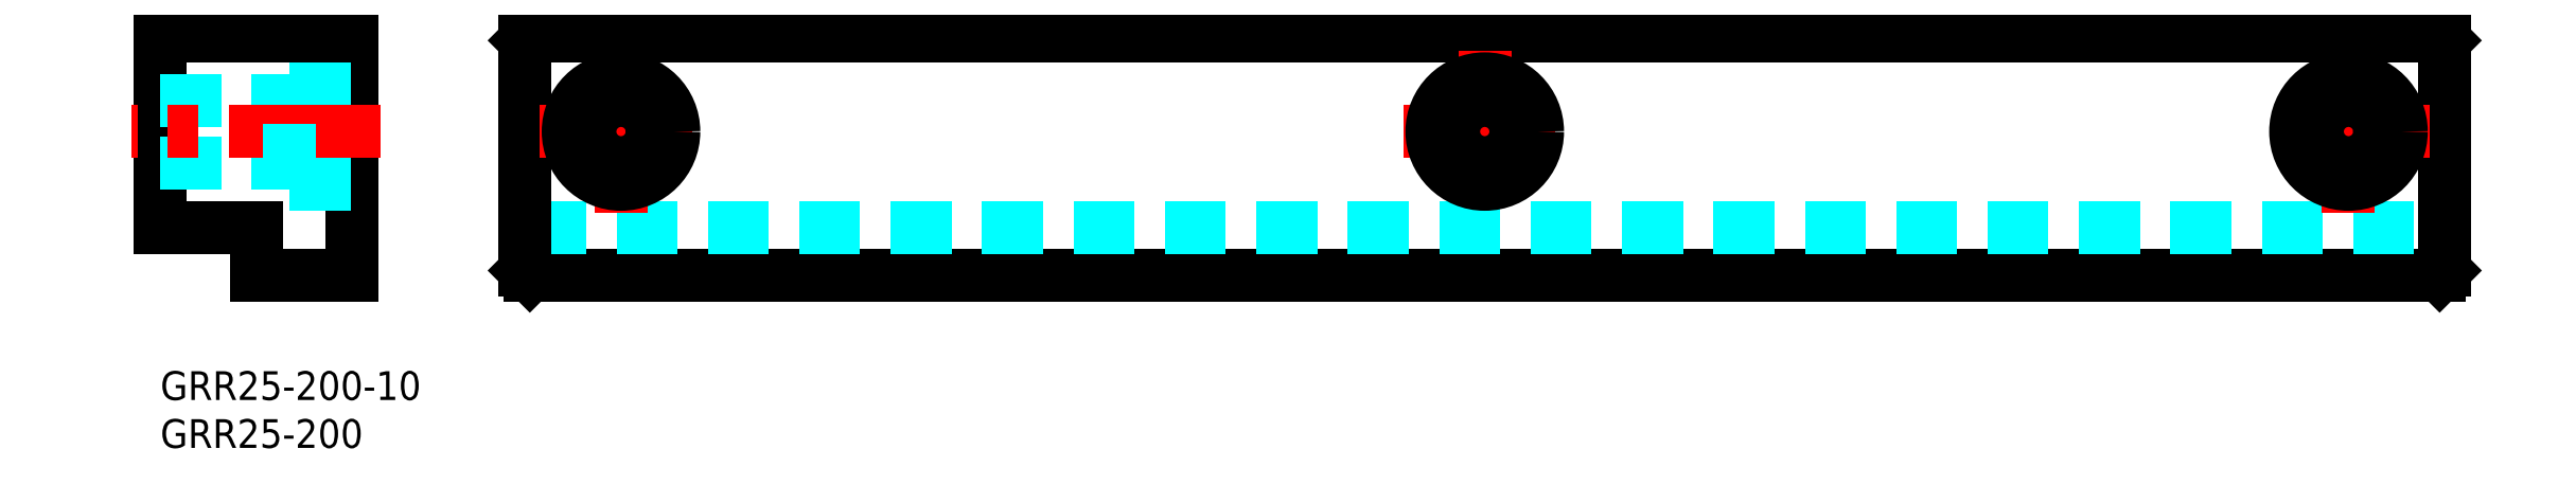
<metadata>
{"format":"dxf","ext":"dxf","renderer":"ezdxf+matplotlib","layout":"modelspace","background":"white","min_lineweight":24,"dpi":150}
</metadata>
<code>
0
SECTION
2
ENTITIES
0
INSERT
8
MSM_CONTINUOUS
2
*U2
10
0
20
0
30
0
0
INSERT
8
MSM_CONTINUOUS
2
*U3
10
0
20
0
30
0
0
LINE
8
MSM_CONTINUOUS
10
237.5
20
35
30
0
11
38.5
21
35
31
0
0
LINE
8
MSM_CONTINUOUS
10
38.5
20
10
30
0
11
237.5
21
10
31
0
0
LINE
8
MSM_DASHED
10
38
20
15
30
0
11
238
21
15
31
0
0
LINE
8
MSM_CONTINUOUS
10
38
20
34.5
30
0
11
38
21
10.5
31
0
0
LINE
8
MSM_CONTINUOUS
10
3.6e-15
20
35
30
0
11
3.6e-15
21
15
31
0
0
LINE
8
MSM_CONTINUOUS
10
20
20
35
30
0
11
20
21
10
31
0
0
LINE
8
MSM_CENTER
10
48
20
16.5
30
0
11
48
21
33.5
31
0
0
LINE
8
MSM_CONTINUOUS
10
3.6e-15
20
15
30
0
11
10
21
15
31
0
0
LINE
8
MSM_DASHED
10
3.6e-15
20
28.25
30
0
11
13.5
21
28.25
31
0
0
LINE
8
MSM_DASHED
10
3.6e-15
20
21.75
30
0
11
13.5
21
21.75
31
0
0
LINE
8
MSM_CENTER
10
23
20
25
30
0
11
-3
21
25
31
0
0
LINE
8
MSM_CONTINUOUS
10
10
20
10
30
0
11
20
21
10
31
0
0
LINE
8
MSM_CONTINUOUS
10
10
20
15
30
0
11
10
21
10
31
0
0
LINE
8
MSM_DASHED
10
13.5
20
30.5
30
0
11
20
21
30.5
31
0
0
LINE
8
MSM_DASHED
10
13.5
20
19.5
30
0
11
20
21
19.5
31
0
0
LINE
8
MSM_DASHED
10
13.5
20
19.5
30
0
11
13.5
21
30.5
31
0
0
LINE
8
MSM_CONTINUOUS
10
38
20
10.5
30
0
11
38.5
21
10
31
0
0
LINE
8
MSM_CENTER
10
39.5
20
25
30
0
11
56.5
21
25
31
0
0
CIRCLE
8
MSM_CONTINUOUS
10
48
20
25
30
0
40
3.25
0
CIRCLE
8
MSM_CONTINUOUS
10
48
20
25
30
0
40
5.5
0
LINE
8
MSM_CONTINUOUS
10
20
20
35
30
0
11
3.6e-15
21
35
31
0
0
LINE
8
MSM_CONTINUOUS
10
38.5
20
35
30
0
11
38
21
34.5
31
0
0
LINE
8
MSM_CENTER
10
138
20
17.63
30
0
11
138
21
33.46
31
0
0
LINE
8
MSM_CENTER
10
129.5
20
25
30
0
11
146.5
21
25
31
0
0
LINE
8
MSM_CONTINUOUS
10
238
20
34.5
30
0
11
238
21
10.5
31
0
0
LINE
8
MSM_CENTER
10
228
20
16.5
30
0
11
228
21
33.5
31
0
0
LINE
8
MSM_CENTER
10
236.5
20
25
30
0
11
219.5
21
25
31
0
0
CIRCLE
8
MSM_CONTINUOUS
10
228
20
25
30
0
40
3.25
0
CIRCLE
8
MSM_CONTINUOUS
10
228
20
25
30
0
40
5.5
0
LINE
8
MSM_CONTINUOUS
10
238
20
10.5
30
0
11
237.5
21
10
31
0
0
LINE
8
MSM_CONTINUOUS
10
237.5
20
35
30
0
11
238
21
34.5
31
0
0
CIRCLE
8
MSM_CONTINUOUS
10
138
20
25
30
0
40
3.25
0
CIRCLE
8
MSM_CONTINUOUS
10
138
20
25
30
0
40
5.5
0
ENDSEC
0
EOF

</code>
